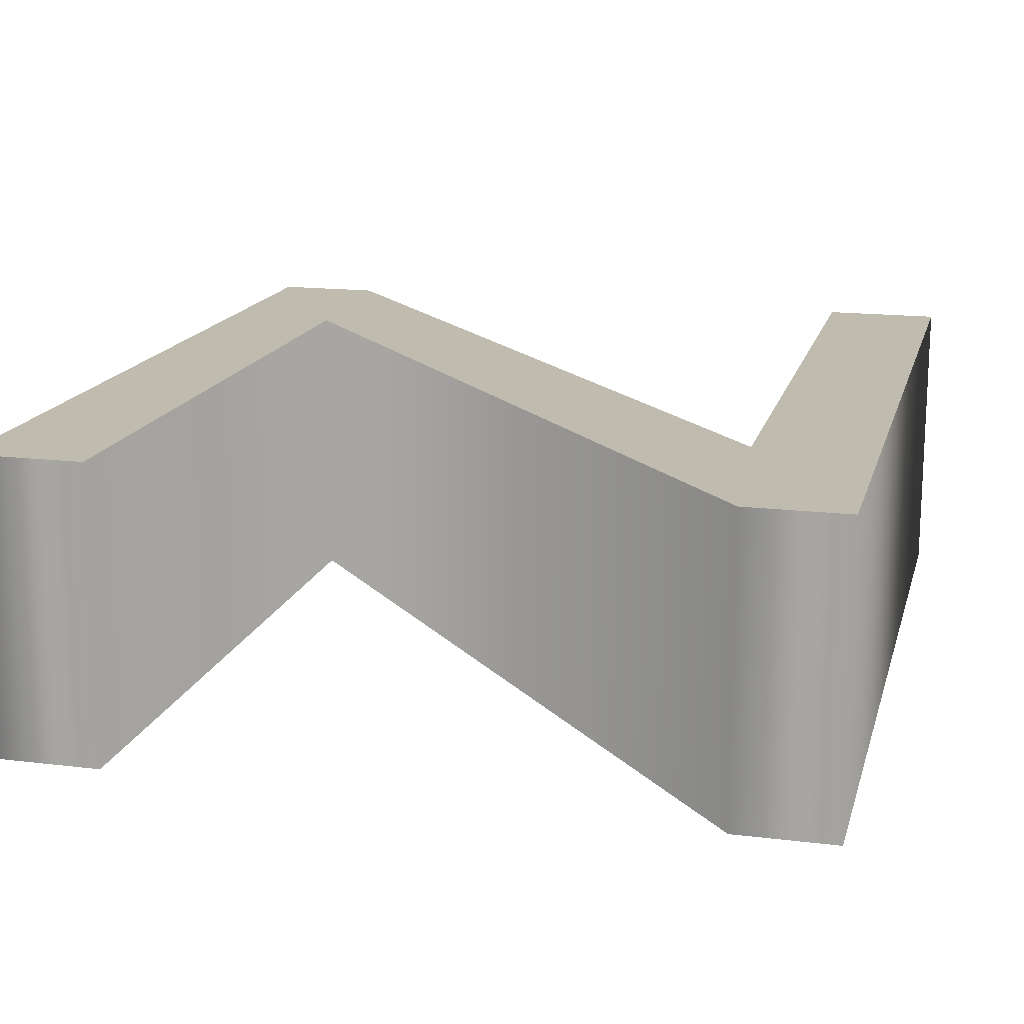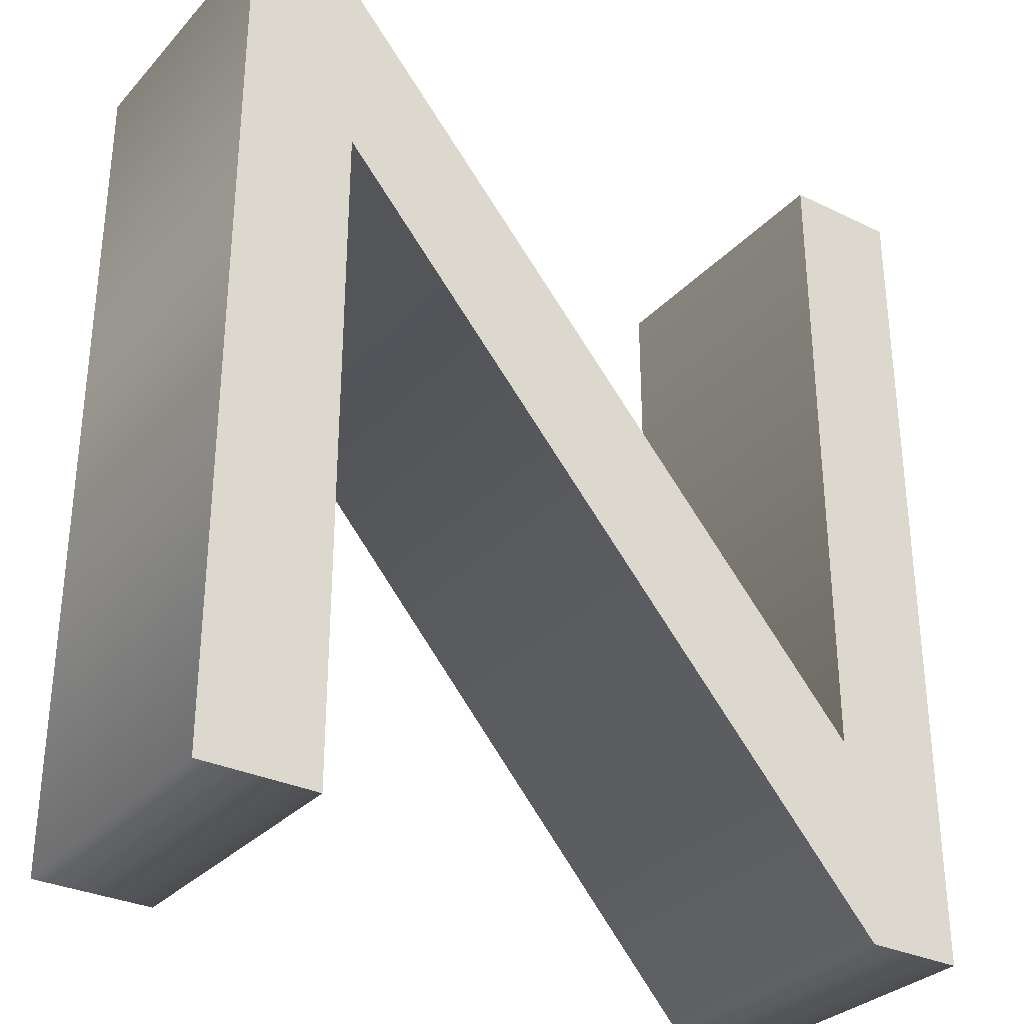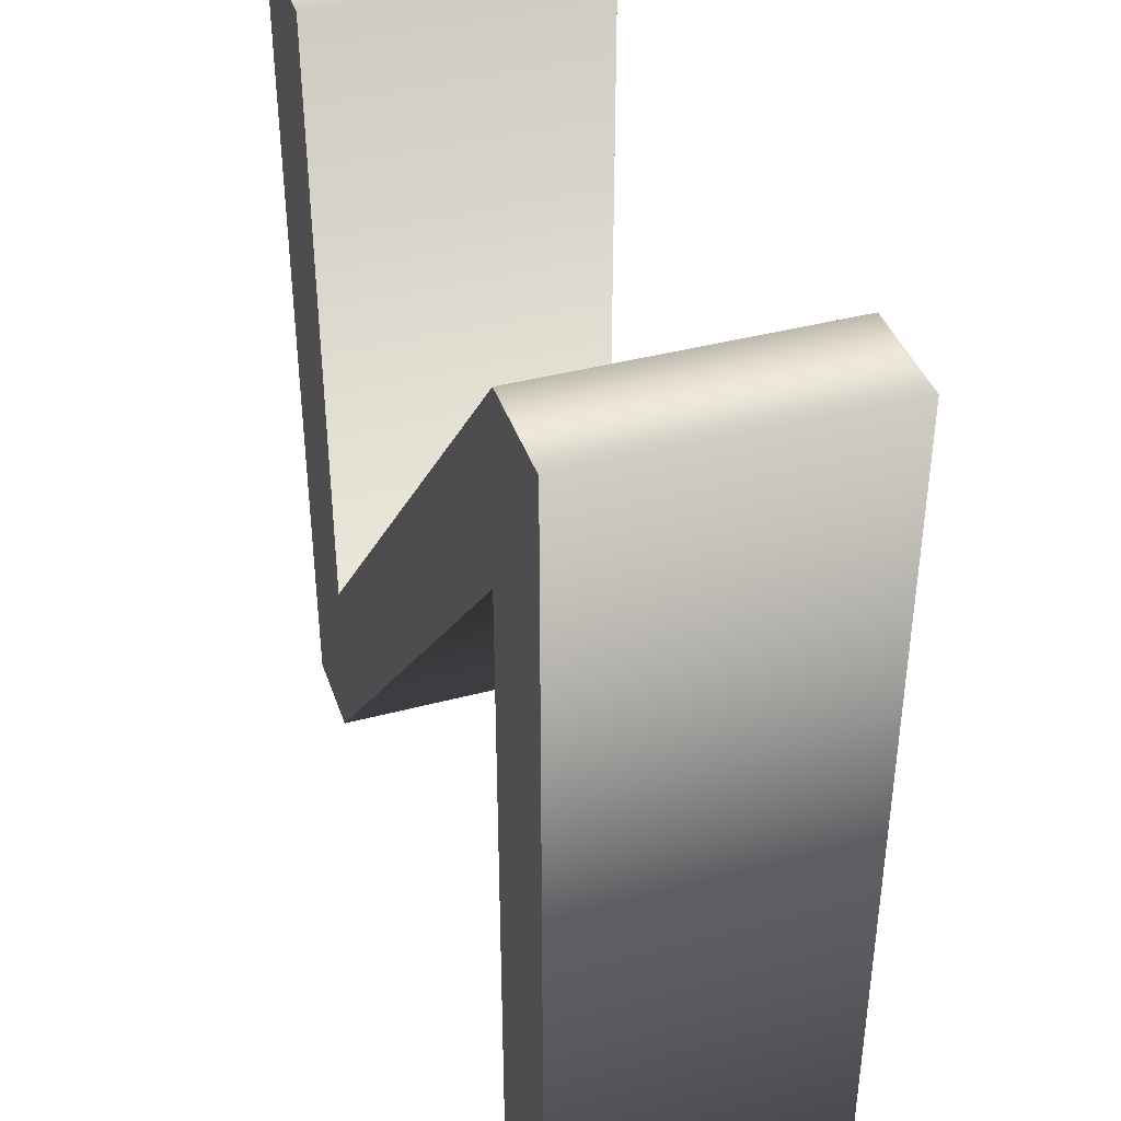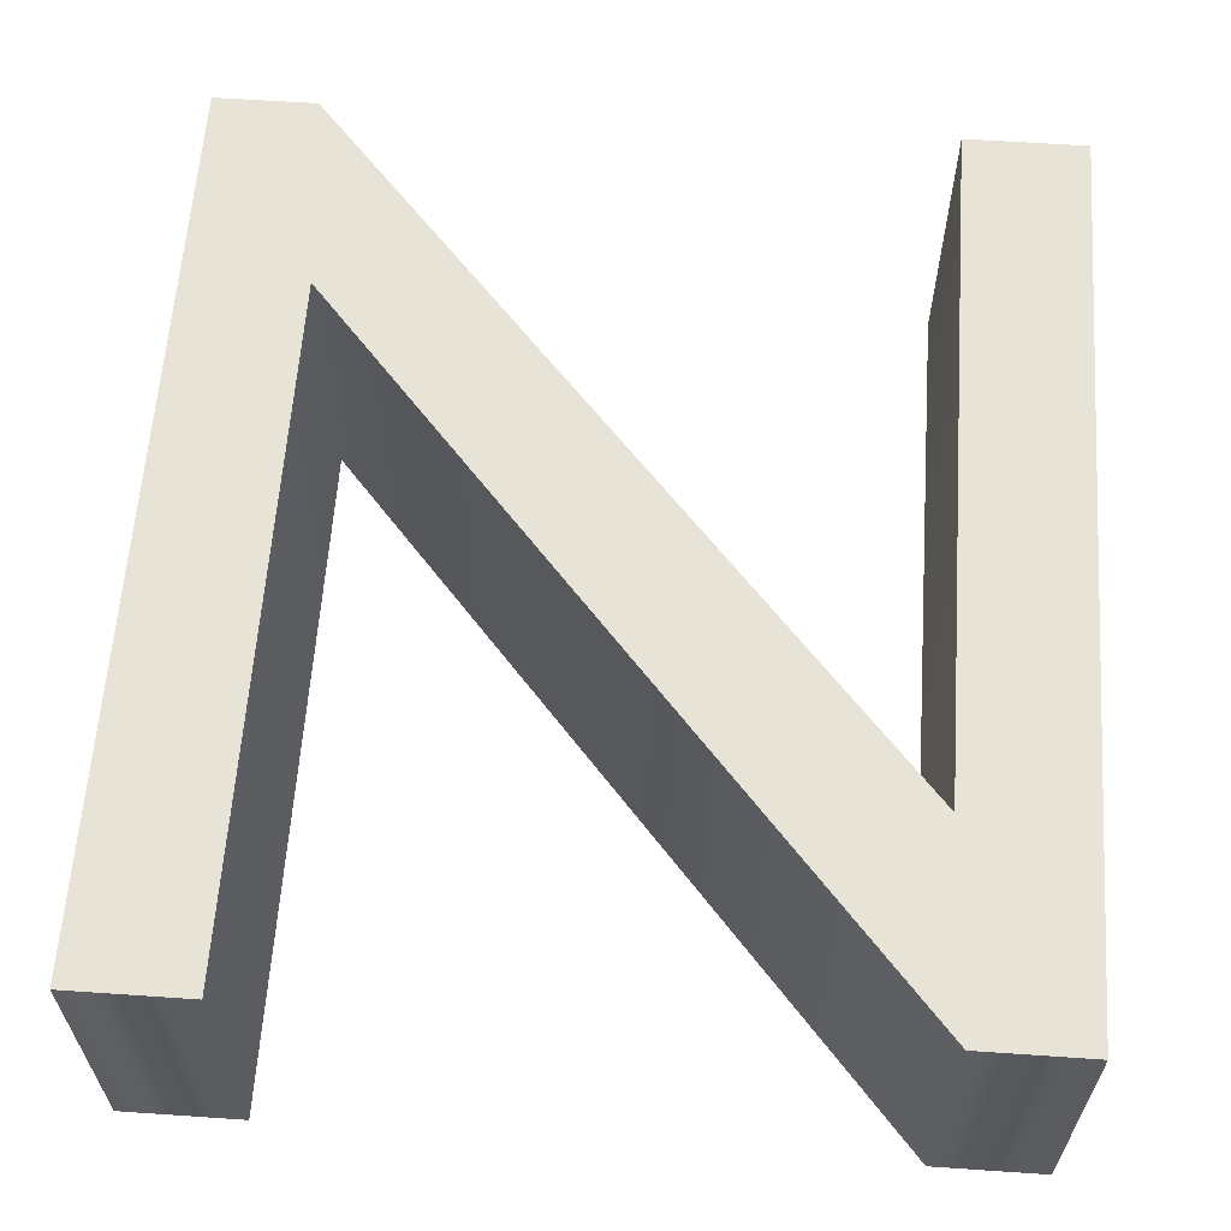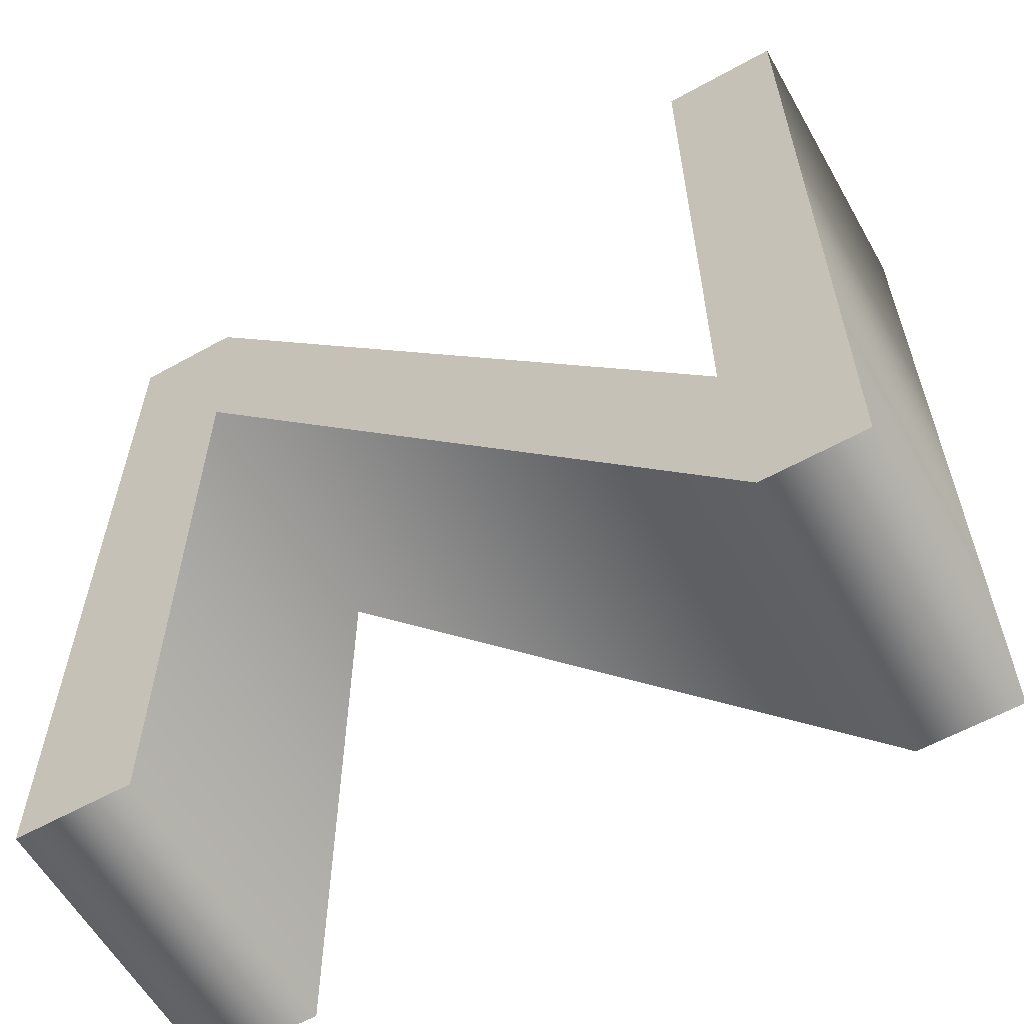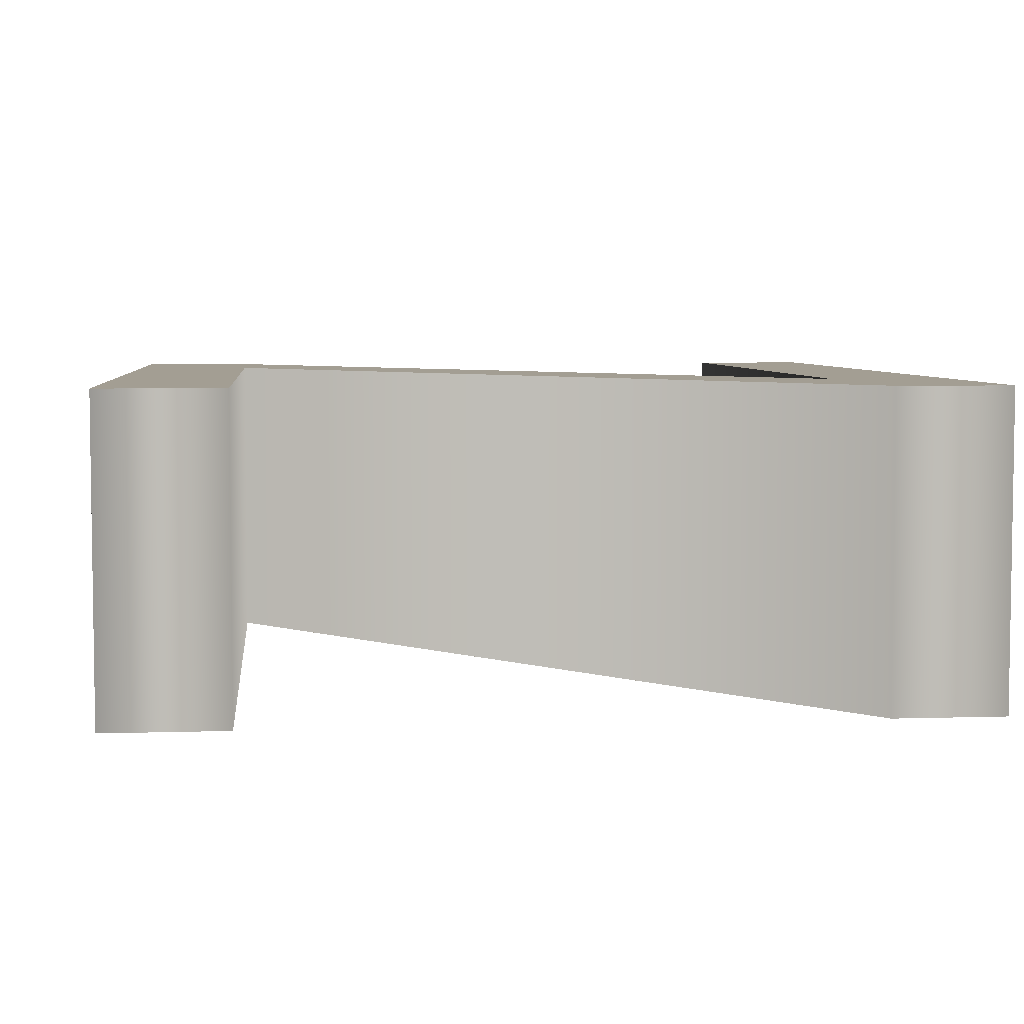
<metadata>
{"format":"obj","ext":"obj","renderer":"f3d","projection":"perspective","resolution":1024,"background":"white","views":[{"elev":16.1,"azim":-165.8,"up":"+Y"},{"elev":-31.2,"azim":145.5,"up":"+Z"},{"elev":40.0,"azim":71.8,"up":"+Z"},{"elev":61.5,"azim":4.0,"up":"+Y"},{"elev":-59.9,"azim":-150.4,"up":"+Z"},{"elev":5.2,"azim":-5.7,"up":"+Y"}]}
</metadata>
<code>
o Text_A
v 0.2962 0.1424 0.3749
v -0.1598 0.1424 -0.1501
v -0.1598 0.1424 0.3749
v -0.2518 0.1424 0.3749
v -0.2518 0.1424 -0.3071
v -0.1738 0.1424 -0.3071
v 0.2882 0.1424 0.2209
v 0.2882 0.1424 -0.3071
v 0.3802 0.1424 -0.3071
v 0.3802 0.1424 0.3749
v 0.2962 -0.08957 0.3749
v -0.1598 -0.08957 -0.1501
v -0.1598 -0.08957 0.3749
v -0.2518 -0.08957 0.3749
v -0.2518 -0.08957 -0.3071
v -0.1738 -0.08957 -0.3071
v 0.2882 -0.08957 0.2209
v 0.2882 -0.08957 -0.3071
v 0.3802 -0.08957 -0.3071
v 0.3802 -0.08957 0.3749
v 0.2962 -0.08957 0.3749
v 0.2962 0.1424 0.3749
v -0.1598 -0.08957 -0.1501
v -0.1598 0.1424 -0.1501
v -0.1598 -0.08957 0.3749
v -0.1598 0.1424 0.3749
v -0.2518 -0.08957 0.3749
v -0.2518 0.1424 0.3749
v -0.2518 -0.08957 -0.3071
v -0.2518 0.1424 -0.3071
v -0.1738 -0.08957 -0.3071
v -0.1738 0.1424 -0.3071
v 0.2882 -0.08957 0.2209
v 0.2882 0.1424 0.2209
v 0.2882 -0.08957 -0.3071
v 0.2882 0.1424 -0.3071
v 0.3802 -0.08957 -0.3071
v 0.3802 0.1424 -0.3071
v 0.3802 -0.08957 0.3749
v 0.3802 0.1424 0.3749
f 4 6 5
f 4 2 6
f 2 7 6
f 7 9 8
f 7 10 9
f 4 3 2
f 1 7 2
f 1 10 7
f 16 14 15
f 12 14 16
f 17 12 16
f 19 17 18
f 20 17 19
f 13 14 12
f 17 11 12
f 20 11 17
f 22 24 23 21
f 24 26 25 23
f 26 28 27 25
f 28 30 29 27
f 30 32 31 29
f 32 34 33 31
f 34 36 35 33
f 36 38 37 35
f 38 40 39 37
f 40 22 21 39

</code>
